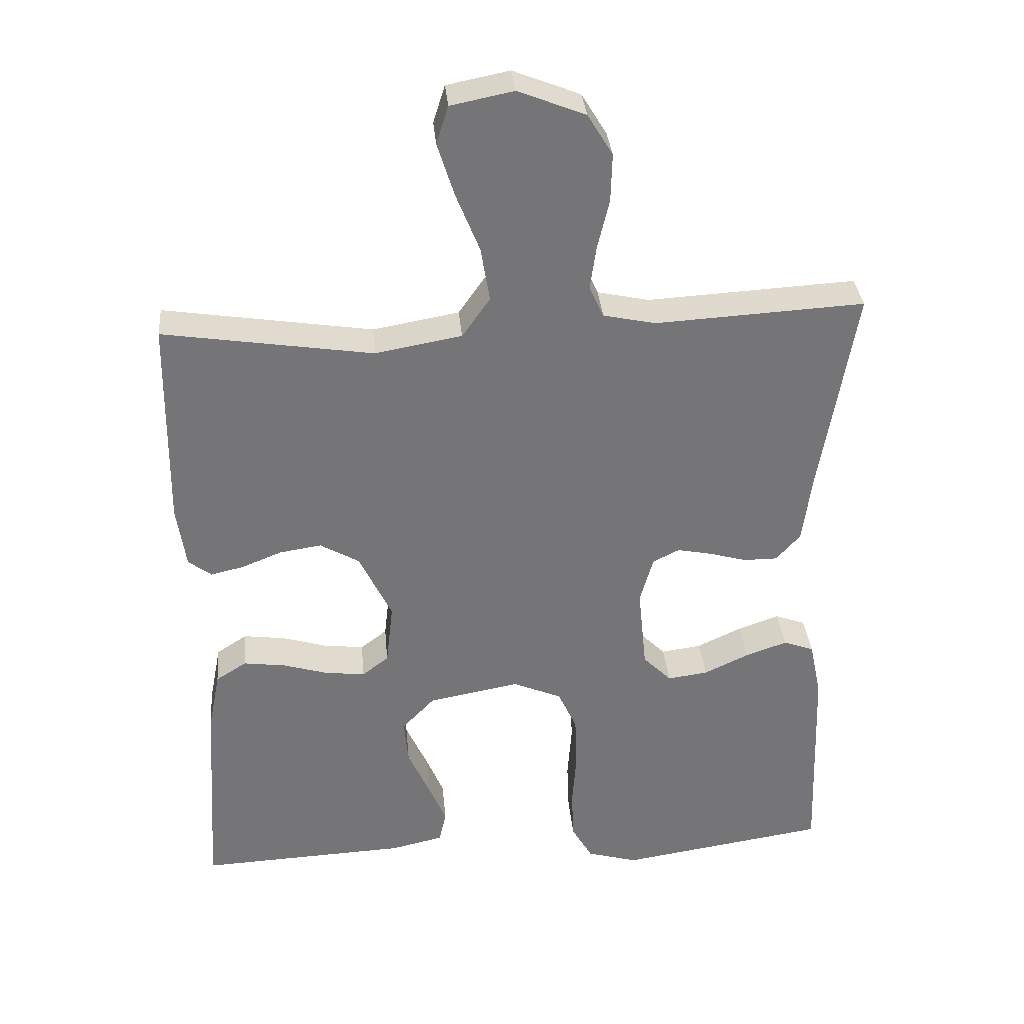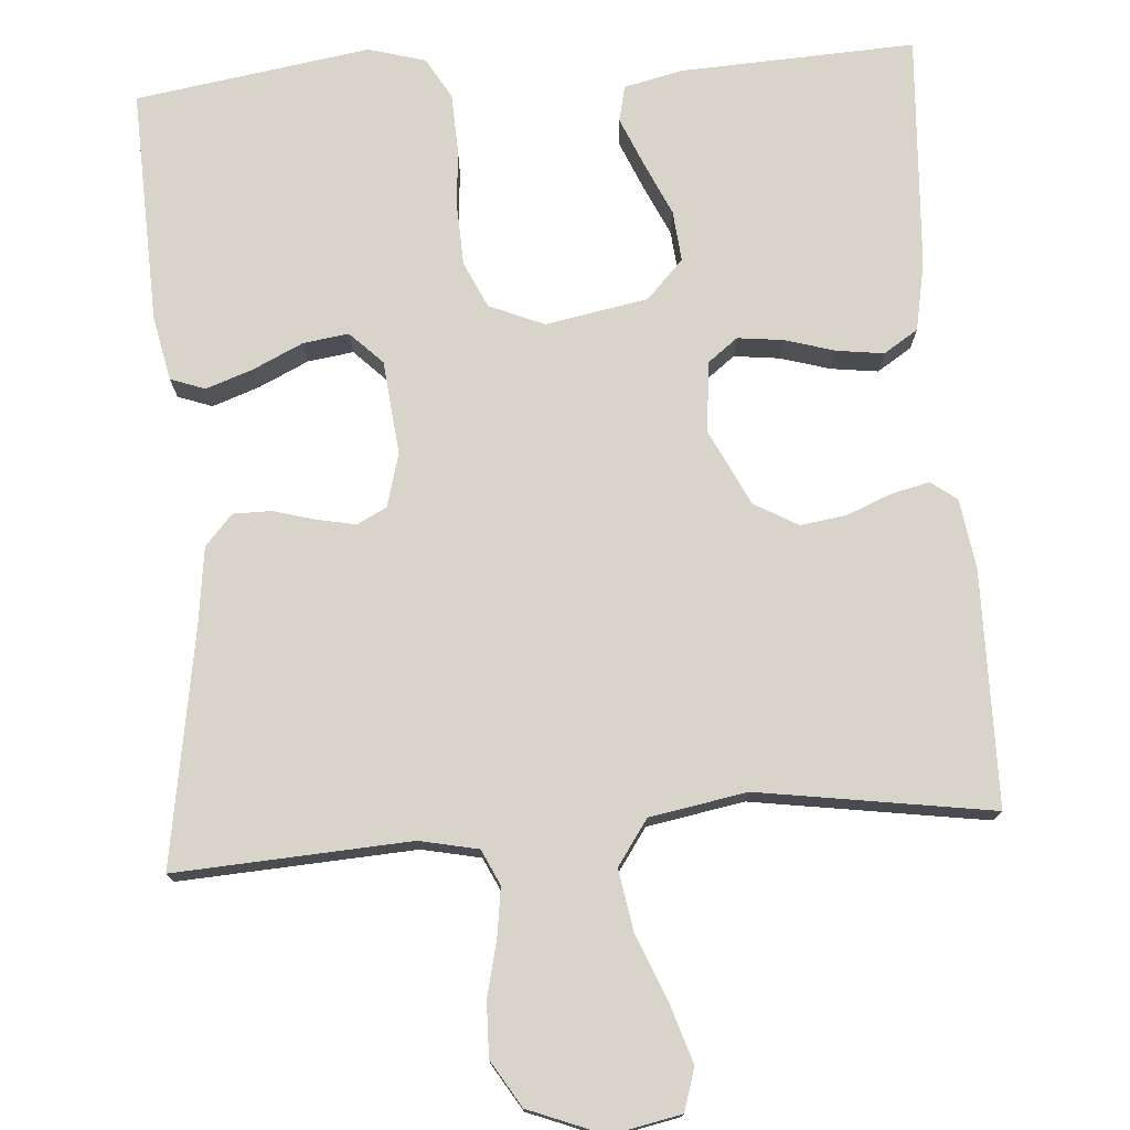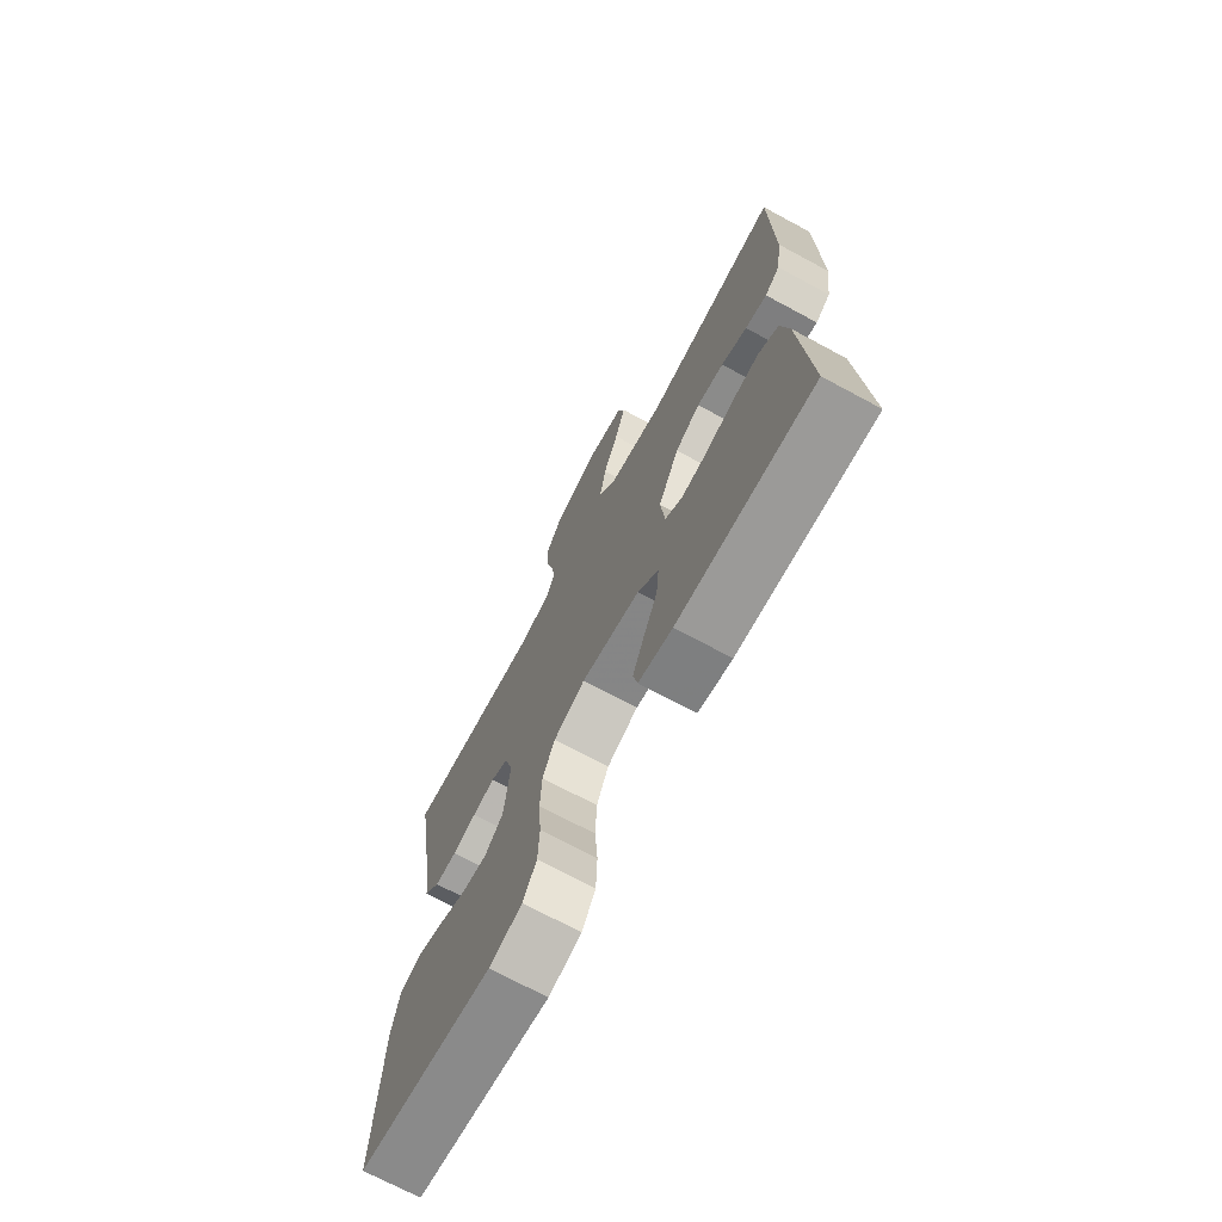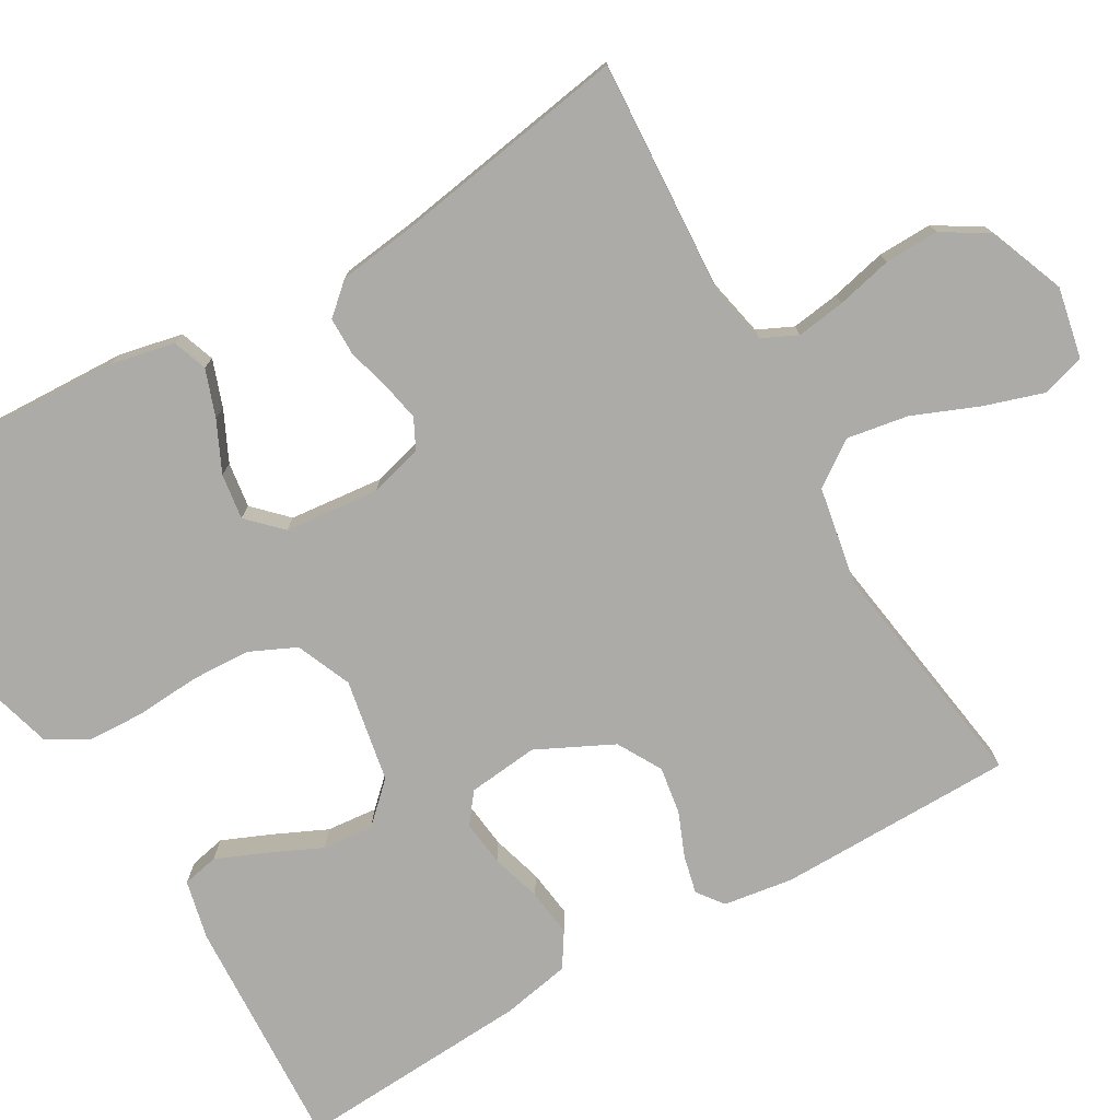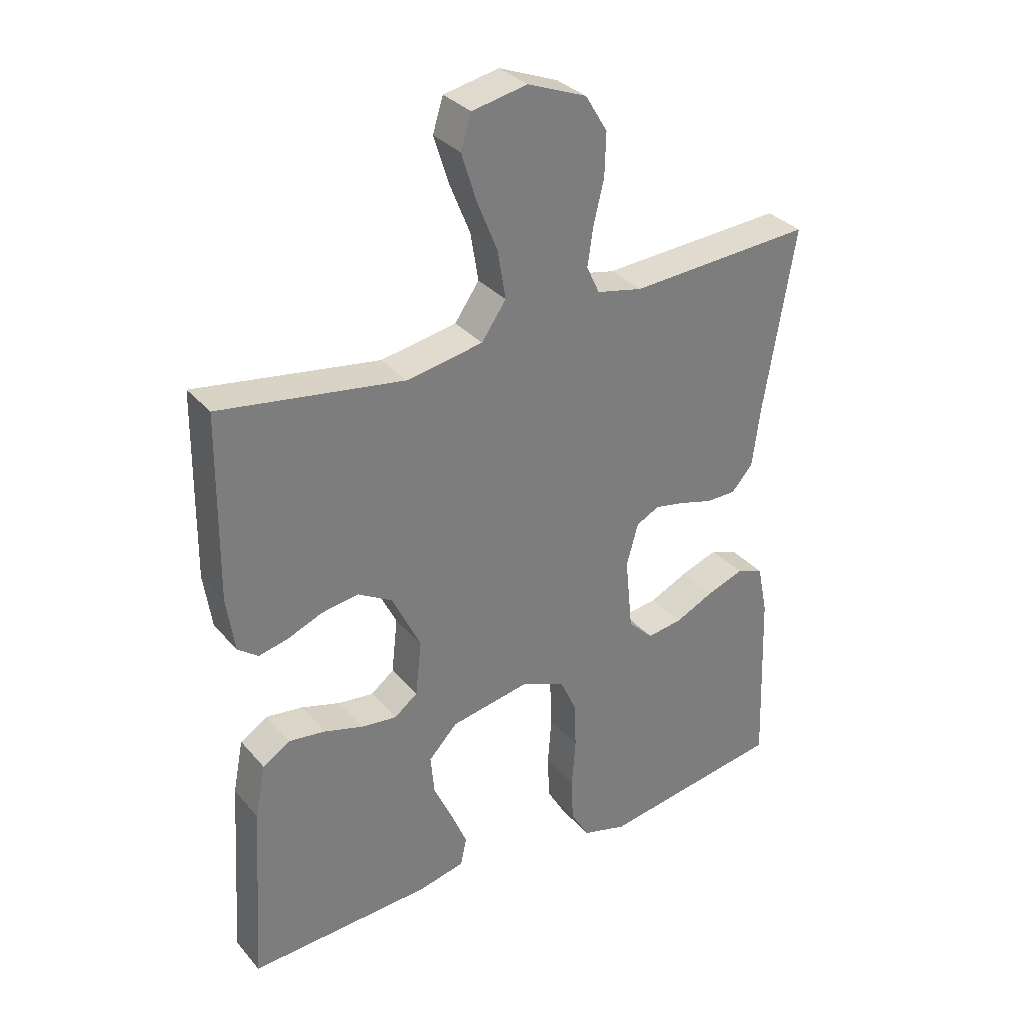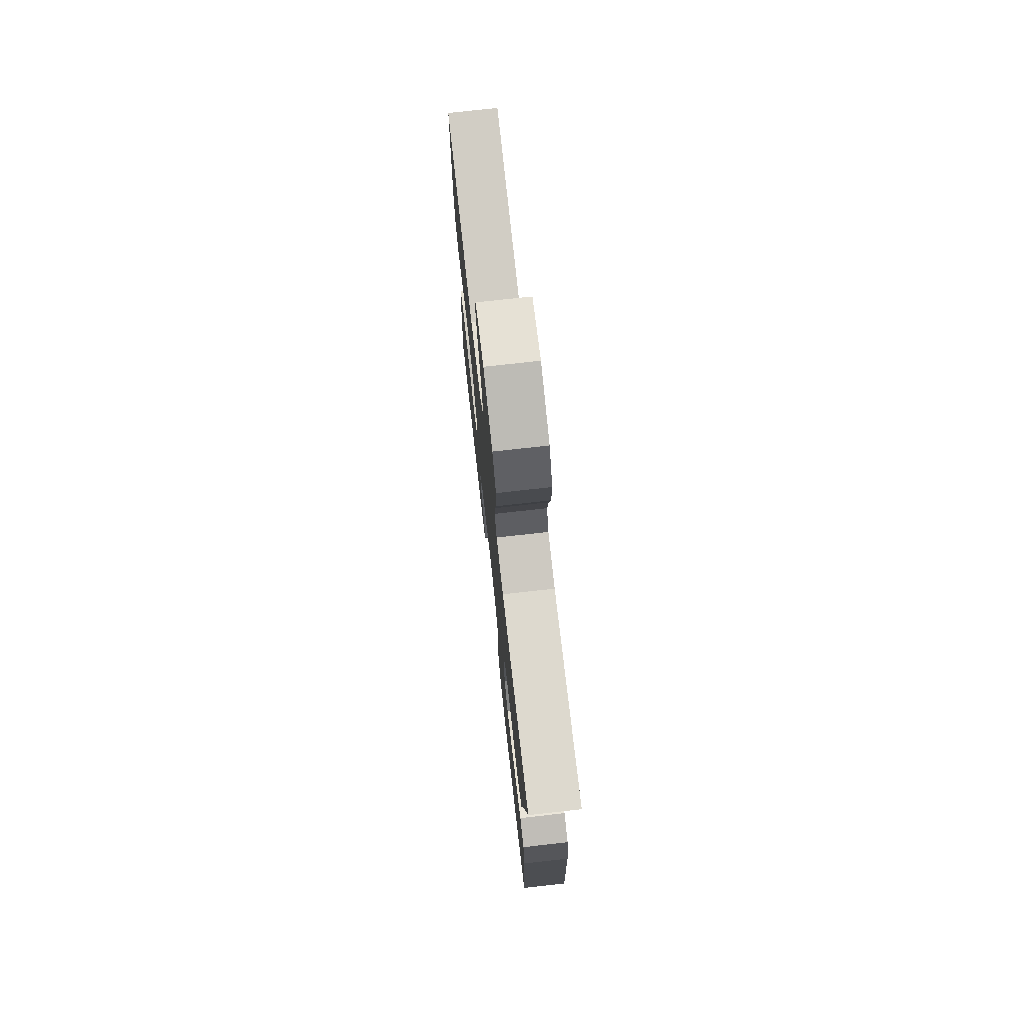
<metadata>
{"format":"obj","ext":"obj","renderer":"f3d","projection":"perspective","resolution":1024,"background":"white","views":[{"elev":33.8,"azim":174.9,"up":"+Z"},{"elev":75.4,"azim":-4.3,"up":"+Y"},{"elev":-71.8,"azim":61.7,"up":"+Z"},{"elev":-76.4,"azim":-60.2,"up":"+Y"},{"elev":32.6,"azim":146.3,"up":"+Z"},{"elev":74.9,"azim":-96.4,"up":"+Z"}]}
</metadata>
<code>
v -0.5 0.07 -0.5
v -0.489 0.07 -0.2
v -0.472 0.07 -0.118
v -0.428 0.07 -0.102
v -0.368 0.07 -0.123
v -0.304 0.07 -0.153
v -0.246 0.07 -0.161
v -0.205 0.07 -0.12
v -0.193 0.07 0
v -0.212 0.07 0.068
v -0.25 0.07 0.087
v -0.3 0.07 0.077
v -0.353 0.07 0.062
v -0.402 0.07 0.062
v -0.437 0.07 0.101
v -0.45 0.07 0.2
v -0.5 0.07 0.5
v -0.2 0.07 0.483
v -0.125 0.07 0.499
v -0.104 0.07 0.544
v -0.113 0.07 0.606
v -0.13 0.07 0.677
v -0.132 0.07 0.746
v -0.096 0.07 0.805
v 0 0.07 0.843
v 0.09 0.07 0.825
v 0.107 0.07 0.771
v 0.083 0.07 0.695
v 0.049 0.07 0.611
v 0.036 0.07 0.533
v 0.076 0.07 0.476
v 0.2 0.07 0.454
v 0.5 0.07 0.5
v 0.504 0.07 0.2
v 0.491 0.07 0.111
v 0.458 0.07 0.086
v 0.41 0.07 0.097
v 0.353 0.07 0.12
v 0.293 0.07 0.129
v 0.237 0.07 0.097
v 0.19 0.07 0
v 0.2 0.07 -0.09
v 0.238 0.07 -0.119
v 0.296 0.07 -0.112
v 0.36 0.07 -0.093
v 0.42 0.07 -0.085
v 0.464 0.07 -0.113
v 0.481 0.07 -0.2
v 0.5 0.07 -0.5
v 0.2 0.07 -0.486
v 0.125 0.07 -0.469
v 0.115 0.07 -0.423
v 0.141 0.07 -0.361
v 0.172 0.07 -0.293
v 0.178 0.07 -0.228
v 0.131 0.07 -0.179
v 0 0.07 -0.155
v -0.07 0.07 -0.185
v -0.097 0.07 -0.244
v -0.1 0.07 -0.32
v -0.094 0.07 -0.4
v -0.097 0.07 -0.473
v -0.127 0.07 -0.525
v -0.2 0.07 -0.546
v -0.5 0 -0.5
v -0.489 0 -0.2
v -0.472 0 -0.118
v -0.428 0 -0.102
v -0.368 0 -0.123
v -0.304 0 -0.153
v -0.246 0 -0.161
v -0.205 0 -0.12
v -0.193 0 0
v -0.212 0 0.068
v -0.25 0 0.087
v -0.3 0 0.077
v -0.353 0 0.062
v -0.402 0 0.062
v -0.437 0 0.101
v -0.45 0 0.2
v -0.5 0 0.5
v -0.2 0 0.483
v -0.125 0 0.499
v -0.104 0 0.544
v -0.113 0 0.606
v -0.13 0 0.677
v -0.132 0 0.746
v -0.096 0 0.805
v 0 0 0.843
v 0.09 0 0.825
v 0.107 0 0.771
v 0.083 0 0.695
v 0.049 0 0.611
v 0.036 0 0.533
v 0.076 0 0.476
v 0.2 0 0.454
v 0.5 0 0.5
v 0.504 0 0.2
v 0.491 0 0.111
v 0.458 0 0.086
v 0.41 0 0.097
v 0.353 0 0.12
v 0.293 0 0.129
v 0.237 0 0.097
v 0.19 0 0
v 0.2 0 -0.09
v 0.238 0 -0.119
v 0.296 0 -0.112
v 0.36 0 -0.093
v 0.42 0 -0.085
v 0.464 0 -0.113
v 0.481 0 -0.2
v 0.5 0 -0.5
v 0.2 0 -0.486
v 0.125 0 -0.469
v 0.115 0 -0.423
v 0.141 0 -0.361
v 0.172 0 -0.293
v 0.178 0 -0.228
v 0.131 0 -0.179
v 0 0 -0.155
v -0.07 0 -0.185
v -0.097 0 -0.244
v -0.1 0 -0.32
v -0.094 0 -0.4
v -0.097 0 -0.473
v -0.127 0 -0.525
v -0.2 0 -0.546
f 4 5 6
f 3 4 6
f 2 3 6
f 1 2 6
f 64 1 6
f 63 64 6
f 62 63 6
f 61 62 6
f 60 61 6
f 59 60 6 7
f 58 59 7 8
f 57 58 8 9
f 56 57 9 10
f 52 53 54
f 51 52 54
f 50 51 54
f 49 50 54
f 48 49 54
f 47 48 54
f 46 47 54
f 45 46 54
f 44 45 54
f 43 44 54 55
f 42 43 55 56
f 36 37 38
f 35 36 38
f 34 35 38
f 33 34 38
f 32 33 38
f 31 32 38 39
f 30 31 39 40
f 27 28 29
f 26 27 29
f 25 26 29
f 24 25 29
f 23 24 29
f 22 23 29
f 21 22 29
f 20 21 29 30
f 30 40 41
f 20 30 41
f 19 20 41
f 16 17 18
f 16 18 19
f 15 16 19
f 14 15 19
f 13 14 19
f 12 13 19
f 42 56 10
f 41 42 10
f 19 41 10
f 19 10 11
f 11 12 19
f 70 69 68
f 70 68 67
f 70 67 66
f 70 66 65
f 70 65 128
f 70 128 127
f 70 127 126
f 70 126 125
f 70 125 124
f 71 70 124 123
f 72 71 123 122
f 73 72 122 121
f 74 73 121 120
f 118 117 116
f 118 116 115
f 118 115 114
f 118 114 113
f 118 113 112
f 118 112 111
f 118 111 110
f 118 110 109
f 118 109 108
f 119 118 108 107
f 120 119 107 106
f 102 101 100
f 102 100 99
f 102 99 98
f 102 98 97
f 102 97 96
f 103 102 96 95
f 104 103 95 94
f 93 92 91
f 93 91 90
f 93 90 89
f 93 89 88
f 93 88 87
f 93 87 86
f 93 86 85
f 94 93 85 84
f 105 104 94
f 105 94 84
f 105 84 83
f 82 81 80
f 83 82 80
f 83 80 79
f 83 79 78
f 83 78 77
f 83 77 76
f 74 120 106
f 74 106 105
f 74 105 83
f 75 74 83
f 83 76 75
f 1 65 66 2
f 2 66 67 3
f 3 67 68 4
f 4 68 69 5
f 5 69 70 6
f 6 70 71 7
f 7 71 72 8
f 8 72 73 9
f 9 73 74 10
f 10 74 75 11
f 11 75 76 12
f 12 76 77 13
f 13 77 78 14
f 14 78 79 15
f 15 79 80 16
f 16 80 81 17
f 17 81 82 18
f 18 82 83 19
f 19 83 84 20
f 20 84 85 21
f 21 85 86 22
f 22 86 87 23
f 23 87 88 24
f 24 88 89 25
f 25 89 90 26
f 26 90 91 27
f 27 91 92 28
f 28 92 93 29
f 29 93 94 30
f 30 94 95 31
f 31 95 96 32
f 32 96 97 33
f 33 97 98 34
f 34 98 99 35
f 35 99 100 36
f 36 100 101 37
f 37 101 102 38
f 38 102 103 39
f 39 103 104 40
f 40 104 105 41
f 41 105 106 42
f 42 106 107 43
f 43 107 108 44
f 44 108 109 45
f 45 109 110 46
f 46 110 111 47
f 47 111 112 48
f 48 112 113 49
f 49 113 114 50
f 50 114 115 51
f 51 115 116 52
f 52 116 117 53
f 53 117 118 54
f 54 118 119 55
f 55 119 120 56
f 56 120 121 57
f 57 121 122 58
f 58 122 123 59
f 59 123 124 60
f 60 124 125 61
f 61 125 126 62
f 62 126 127 63
f 63 127 128 64
f 64 128 65 1

</code>
